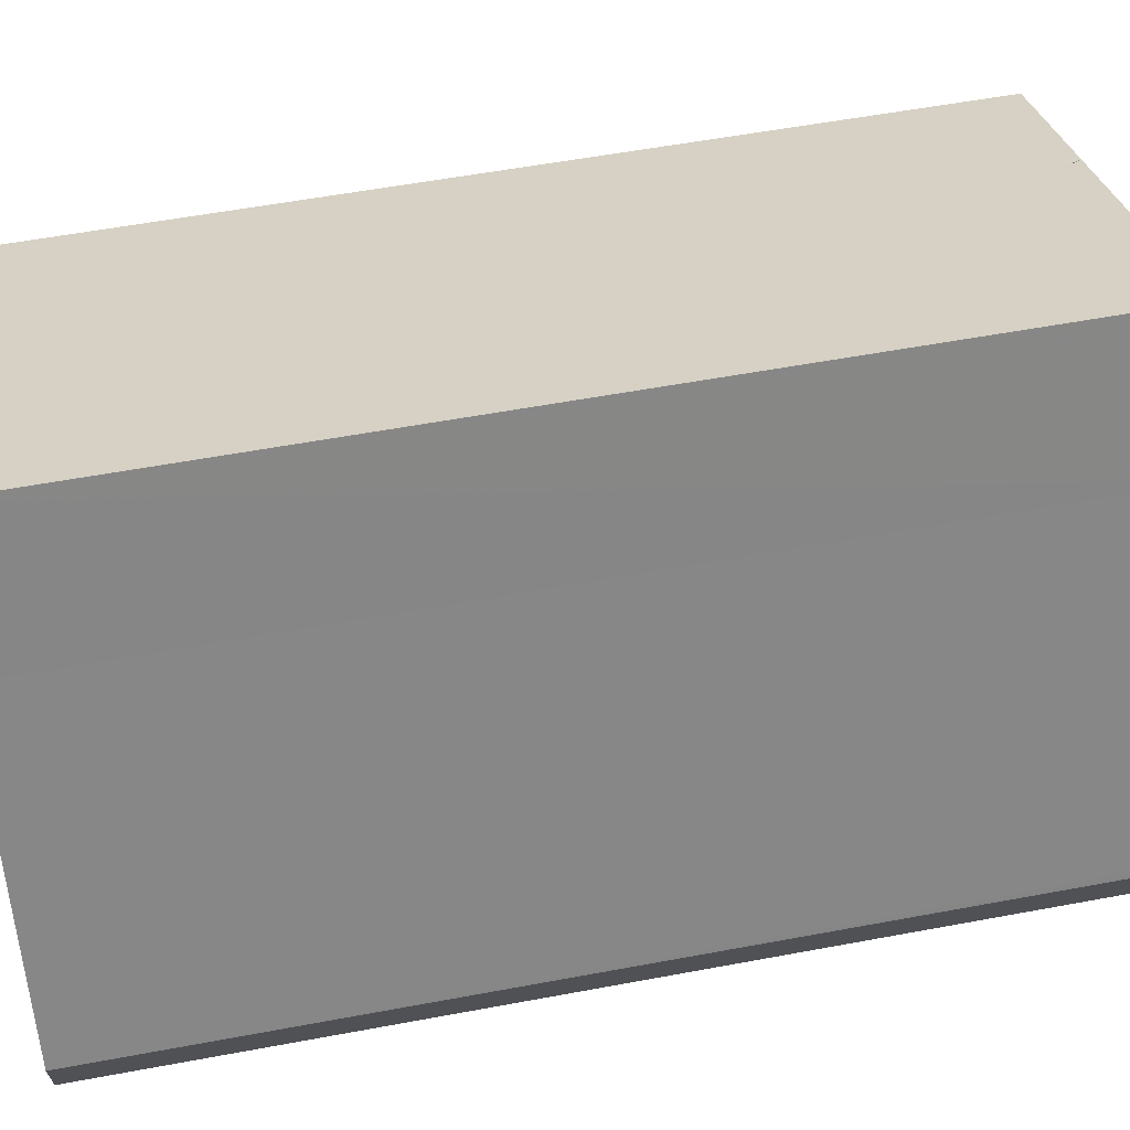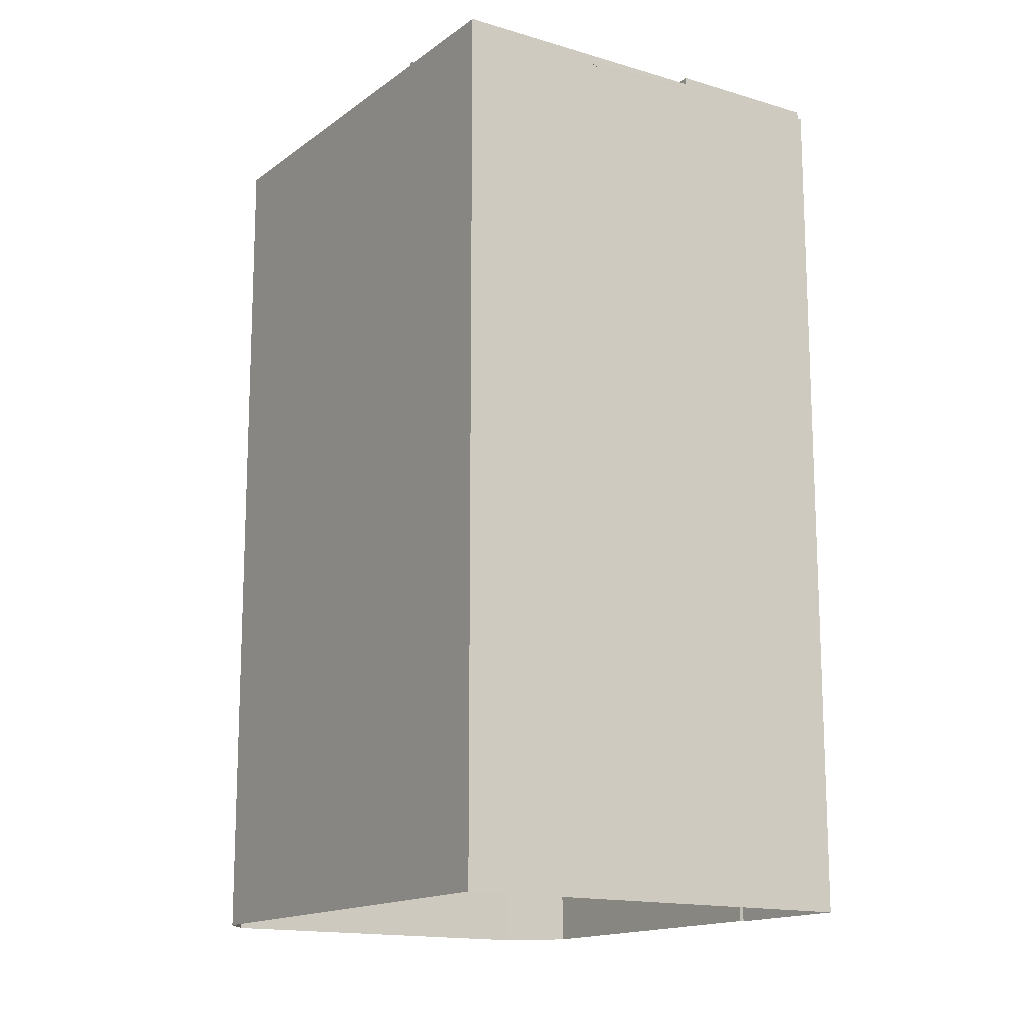
<metadata>
{"format":"obj","ext":"obj","renderer":"f3d","projection":"perspective","resolution":1024,"background":"white","views":[{"elev":55.3,"azim":-101.2,"up":"+Y"},{"elev":-15.0,"azim":119.9,"up":"+Z"}]}
</metadata>
<code>
v -5689 -3.531e+04 2.989
v -5706 -3.53e+04 2.995
v -5707 -3.53e+04 2.996
v -5690 -3.531e+04 2.989
v -5700 -3.528e+04 3.003
v -5700 -3.528e+04 3.003
v -5697 -3.528e+04 3.005
v -5678 -3.529e+04 2.998
v -5684 -3.528e+04 3.001
v -5692 -3.529e+04 42.88
v -5703 -3.53e+04 42.88
v -5695 -3.53e+04 42.87
v -5699 -3.529e+04 42.88
v -5703 -3.53e+04 41.93
v -5706 -3.53e+04 41.93
v -5698 -3.53e+04 41.92
v -5707 -3.53e+04 41.93
v -5699 -3.528e+04 41.93
v -5699 -3.529e+04 41.93
v -5686 -3.528e+04 41.93
v -5690 -3.528e+04 41.93
v -5689 -3.528e+04 41.93
v -5687 -3.528e+04 41.93
v -5696 -3.53e+04 41.92
v -5697 -3.528e+04 41.93
v -5693 -3.529e+04 41.93
v -5690 -3.528e+04 41.93
v -5688 -3.528e+04 41.93
v -5688 -3.528e+04 41.93
v -5692 -3.529e+04 41.93
v -5680 -3.529e+04 41.93
v -5678 -3.529e+04 41.93
v -5679 -3.529e+04 41.93
v -5686 -3.529e+04 41.93
v -5684 -3.528e+04 41.93
v -5685 -3.528e+04 41.93
v -5680 -3.529e+04 41.93
v -5681 -3.529e+04 41.93
v -5681 -3.529e+04 41.93
v -5681 -3.529e+04 41.93
v -5689 -3.531e+04 41.92
v -5689 -3.531e+04 41.92
v -5695 -3.53e+04 41.92
v -5690 -3.531e+04 41.92
v -5692 -3.529e+04 41.93
v -5687 -3.529e+04 41.93
v -5688 -3.529e+04 41.93
v -5683 -3.53e+04 46.92
v -5678 -3.529e+04 46.93
v -5678 -3.529e+04 46.93
v -5688 -3.531e+04 46.92
v -5683 -3.53e+04 46.92
v -5690 -3.531e+04 46.92
v -5690 -3.531e+04 46.92
v -5686 -3.53e+04 46.92
v -5686 -3.53e+04 46.92
v -5688 -3.531e+04 46.92
v -5688 -3.531e+04 46.92
v -5689 -3.531e+04 46.92
v -5706 -3.53e+04 46.93
v -5706 -3.53e+04 46.93
v -5707 -3.53e+04 46.93
v -5707 -3.53e+04 46.93
v -5707 -3.53e+04 46.93
v -5697 -3.528e+04 46.94
v -5697 -3.528e+04 46.94
v -5697 -3.528e+04 46.94
v -5700 -3.528e+04 46.93
v -5700 -3.528e+04 46.93
v -5699 -3.528e+04 46.93
v -5702 -3.529e+04 46.93
v -5702 -3.529e+04 46.93
v -5702 -3.529e+04 46.93
v -5702 -3.529e+04 46.93
v -5704 -3.529e+04 46.93
v -5700 -3.528e+04 46.93
v -5707 -3.53e+04 46.93
v -5704 -3.529e+04 46.93
v -5684 -3.528e+04 46.93
v -5690 -3.528e+04 46.93
v -5684 -3.528e+04 46.93
v -5690 -3.528e+04 46.93
v -5689 -3.528e+04 47.02
v -5690 -3.528e+04 47.02
v -5688 -3.528e+04 47.02
v -5687 -3.528e+04 47.02
v -5695 -3.529e+04 46.88
v -5695 -3.529e+04 46.84
v -5695 -3.529e+04 46.88
v -5695 -3.529e+04 46.84
v -5697 -3.529e+04 46.69
v -5697 -3.529e+04 46.69
v -5695 -3.529e+04 46.69
v -5695 -3.529e+04 46.81
v -5697 -3.529e+04 46.88
v -5695 -3.529e+04 46.88
v -5695 -3.529e+04 46.58
v -5695 -3.529e+04 46.55
v -5695 -3.529e+04 46.5
v -5695 -3.529e+04 46.5
v -5697 -3.529e+04 46.5
v -5701 -3.53e+04 46.69
v -5700 -3.53e+04 46.57
v -5701 -3.53e+04 46.5
v -5700 -3.53e+04 46.5
v -5700 -3.53e+04 46.69
v -5700 -3.53e+04 46.69
v -5698 -3.529e+04 46.69
v -5698 -3.529e+04 46.57
v -5701 -3.53e+04 46.57
v -5700 -3.53e+04 46.57
v -5701 -3.53e+04 46.81
v -5700 -3.53e+04 46.81
v -5700 -3.53e+04 46.57
v -5700 -3.53e+04 46.81
v -5701 -3.53e+04 46.88
v -5700 -3.53e+04 46.88
v -5700 -3.53e+04 46.81
v -5695 -3.529e+04 46.55
v -5695 -3.529e+04 46.5
v -5700 -3.53e+04 46.5
v -5695 -3.529e+04 46.57
v -5697 -3.529e+04 46.5
v -5697 -3.53e+04 46.57
v -5700 -3.53e+04 46.57
v -5697 -3.529e+04 46.57
v -5695 -3.529e+04 46.58
v -5697 -3.529e+04 46.69
v -5695 -3.529e+04 46.81
v -5697 -3.529e+04 46.81
v -5695 -3.529e+04 46.81
v -5700 -3.53e+04 46.69
v -5697 -3.529e+04 46.88
v -5698 -3.529e+04 46.81
v -5700 -3.53e+04 46.88
v -5697 -3.53e+04 46.81
v -5697 -3.53e+04 46.81
v -5700 -3.53e+04 46.81
v -5700 -3.53e+04 46.69
v -5697 -3.53e+04 46.57
v -5695 -3.529e+04 46.88
v -5695 -3.529e+04 46.88
v -5695 -3.529e+04 46.81
v -5690 -3.529e+04 46.81
v -5702 -3.529e+04 46.89
v -5702 -3.529e+04 46.81
v -5690 -3.529e+04 46.88
v -5690 -3.529e+04 46.81
v -5690 -3.529e+04 46.88
v -5683 -3.53e+04 46.81
v -5683 -3.53e+04 46.88
v -5690 -3.529e+04 46.69
v -5690 -3.529e+04 46.85
v -5683 -3.53e+04 46.69
v -5690 -3.529e+04 46.85
v -5690 -3.529e+04 46.88
v -5690 -3.529e+04 46.81
v -5683 -3.53e+04 46.57
v -5690 -3.529e+04 46.57
v -5690 -3.529e+04 46.57
v -5690 -3.529e+04 46.69
v -5690 -3.529e+04 46.57
v -5683 -3.53e+04 46.5
v -5690 -3.529e+04 46.5
v -5690 -3.529e+04 46.5
v -5700 -3.529e+04 46.58
v -5700 -3.529e+04 46.7
v -5700 -3.529e+04 46.58
v -5702 -3.529e+04 46.58
v -5700 -3.529e+04 46.63
v -5700 -3.529e+04 46.51
v -5702 -3.529e+04 46.51
v -5700 -3.529e+04 46.51
v -5700 -3.529e+04 46.51
v -5700 -3.529e+04 46.63
v -5700 -3.529e+04 46.7
v -5690 -3.529e+04 46.53
v -5690 -3.529e+04 46.53
v -5700 -3.529e+04 46.7
v -5700 -3.529e+04 46.51
v -5702 -3.529e+04 46.7
v -5700 -3.529e+04 46.7
v -5702 -3.529e+04 46.51
v -5702 -3.529e+04 46.51
v -5702 -3.529e+04 46.7
v -5702 -3.529e+04 46.7
v -5702 -3.529e+04 46.89
v -5702 -3.529e+04 46.89
v -5702 -3.529e+04 46.81
v -5702 -3.529e+04 46.81
v -5702 -3.529e+04 46.58
v -5702 -3.529e+04 46.58
v -5695 -3.53e+04 46.5
v -5695 -3.53e+04 46.57
v -5695 -3.53e+04 46.57
v -5695 -3.53e+04 46.57
v -5688 -3.531e+04 46.57
v -5688 -3.531e+04 46.49
v -5695 -3.53e+04 46.5
v -5705 -3.53e+04 46.5
v -5705 -3.53e+04 46.62
v -5705 -3.53e+04 46.69
v -5705 -3.53e+04 46.69
v -5705 -3.53e+04 46.51
v -5707 -3.53e+04 46.69
v -5707 -3.53e+04 46.5
v -5705 -3.53e+04 46.5
v -5705 -3.53e+04 46.57
v -5705 -3.53e+04 46.7
v -5707 -3.53e+04 46.81
v -5705 -3.53e+04 46.57
v -5707 -3.53e+04 46.57
v -5705 -3.53e+04 46.62
v -5707 -3.53e+04 46.55
v -5705 -3.53e+04 46.51
v -5707 -3.53e+04 46.88
v -5705 -3.53e+04 46.7
v -5688 -3.531e+04 46.88
v -5688 -3.531e+04 46.69
v -5695 -3.53e+04 46.8
v -5695 -3.53e+04 46.69
v -5695 -3.53e+04 46.69
v -5695 -3.53e+04 46.88
v -5695 -3.53e+04 46.57
v -5695 -3.53e+04 46.69
v -5695 -3.53e+04 46.81
v -5695 -3.53e+04 46.88
v -5695 -3.53e+04 46.8
v -5688 -3.531e+04 46.8
v -5707 -3.53e+04 46.83
v -5695 -3.53e+04 46.8
v -5695 -3.53e+04 46.69
v -5707 -3.53e+04 46.5
v -5707 -3.53e+04 46.5
v -5707 -3.53e+04 46.69
v -5707 -3.53e+04 46.69
v -5707 -3.53e+04 46.88
v -5707 -3.53e+04 46.88
v -5707 -3.53e+04 46.81
v -5707 -3.53e+04 46.81
v -5707 -3.53e+04 46.57
v -5707 -3.53e+04 46.57
v -5692 -3.53e+04 46.69
v -5690 -3.529e+04 46.5
v -5692 -3.53e+04 46.5
v -5696 -3.53e+04 46.69
v -5696 -3.53e+04 46.5
v -5693 -3.53e+04 46.57
v -5693 -3.53e+04 46.69
v -5696 -3.53e+04 46.88
v -5692 -3.53e+04 46.69
v -5692 -3.53e+04 46.88
v -5692 -3.53e+04 46.88
v -5693 -3.53e+04 46.81
v -5696 -3.53e+04 46.8
v -5692 -3.53e+04 46.81
v -5692 -3.53e+04 46.81
v -5692 -3.53e+04 46.81
v -5692 -3.53e+04 46.57
v -5692 -3.53e+04 46.69
v -5696 -3.53e+04 46.57
v -5692 -3.53e+04 46.57
v -5692 -3.53e+04 46.57
v -5692 -3.53e+04 46.5
v -5690 -3.529e+04 46.88
v -5698 -3.528e+04 46.51
v -5698 -3.528e+04 46.32
v -5706 -3.53e+04 46.32
v -5706 -3.53e+04 46.51
v -5703 -3.529e+04 46.5
v -5703 -3.529e+04 46.51
v -5703 -3.529e+04 46.51
v -5706 -3.53e+04 46.7
v -5697 -3.528e+04 46.39
v -5706 -3.53e+04 46.39
v -5703 -3.529e+04 46.7
v -5703 -3.529e+04 46.58
v -5702 -3.529e+04 46.63
v -5702 -3.529e+04 46.69
v -5702 -3.529e+04 46.7
v -5702 -3.529e+04 46.69
v -5702 -3.529e+04 46.63
v -5698 -3.528e+04 46.7
v -5697 -3.528e+04 46.63
v -5702 -3.529e+04 46.5
v -5706 -3.53e+04 46.62
v -5702 -3.529e+04 46.58
v -5686 -3.53e+04 46.5
v -5686 -3.53e+04 46.69
v -5704 -3.529e+04 46.88
v -5704 -3.529e+04 46.81
v -5686 -3.53e+04 46.88
v -5686 -3.53e+04 46.8
v -5686 -3.53e+04 46.57
v -5704 -3.529e+04 46.69
v -5704 -3.529e+04 46.5
v -5704 -3.529e+04 46.58
v -5693 -3.529e+04 47.36
v -5693 -3.528e+04 47.36
v -5700 -3.528e+04 47.36
v -5690 -3.528e+04 47.36
v -5697 -3.528e+04 47.37
v -5693 -3.528e+04 46.82
v -5688 -3.529e+04 46.82
v -5688 -3.529e+04 46.58
v -5693 -3.528e+04 46.58
v -5685 -3.528e+04 46.82
v -5685 -3.528e+04 46.59
v -5685 -3.528e+04 46.35
v -5688 -3.529e+04 46.34
v -5687 -3.529e+04 46.38
v -5687 -3.529e+04 46.38
v -5684 -3.528e+04 46.44
v -5687 -3.529e+04 46.43
v -5687 -3.529e+04 46.73
v -5684 -3.528e+04 46.73
v -5687 -3.529e+04 46.78
v -5687 -3.529e+04 46.78
v -5693 -3.528e+04 46.34
v -5693 -3.528e+04 46.43
v -5688 -3.529e+04 46.43
v -5693 -3.528e+04 46.73
v -5688 -3.529e+04 46.73
v -5685 -3.528e+04 46.59
v -5685 -3.528e+04 46.82
v -5685 -3.528e+04 46.59
v -5685 -3.528e+04 46.82
v -5685 -3.528e+04 46.35
v -5685 -3.528e+04 46.35
v -5684 -3.528e+04 46.44
v -5684 -3.528e+04 46.44
v -5684 -3.528e+04 46.73
v -5684 -3.528e+04 46.73
v -5687 -3.529e+04 47.48
v -5688 -3.529e+04 47.48
v -5681 -3.529e+04 47.48
v -5681 -3.529e+04 47.48
v -5679 -3.529e+04 44.39
v -5685 -3.528e+04 44.39
v -5686 -3.529e+04 44.39
v -5681 -3.529e+04 44.39
v -5699 -3.528e+04 43.96
v -5697 -3.528e+04 46.01
v -5693 -3.529e+04 44.41
v -5693 -3.528e+04 44.41
f 1 2 3
f 4 2 1
f 5 6 7
f 1 3 5
f 8 1 9
f 9 5 7
f 1 5 9
f 10 11 12
f 10 13 11
f 14 15 16
f 15 14 17
f 18 17 19
f 20 21 22
f 20 22 23
f 16 24 14
f 18 19 25
f 25 19 26
f 21 26 27
f 28 27 29
f 22 21 27
f 29 26 30
f 26 19 30
f 17 14 19
f 29 27 26
f 31 32 33
f 28 29 34
f 32 35 33
f 36 23 28
f 36 20 23
f 20 36 35
f 37 31 33
f 38 37 33
f 33 35 36
f 36 28 34
f 39 31 37
f 40 41 31
f 42 41 40
f 31 39 40
f 43 44 42
f 16 44 43
f 16 43 24
f 42 40 45
f 37 38 39
f 38 46 39
f 30 47 29
f 45 40 47
f 47 46 29
f 34 46 38
f 47 30 45
f 43 42 45
f 29 46 34
f 48 49 50
f 51 49 52
f 53 54 51
f 48 52 49
f 55 51 52
f 56 51 55
f 56 57 51
f 57 58 51
f 53 51 59
f 59 51 58
f 54 53 60
f 60 61 62
f 62 61 63
f 53 61 60
f 64 62 63
f 65 66 67
f 68 69 70
f 69 71 70
f 72 73 71
f 74 75 73
f 66 76 68
f 66 68 67
f 75 77 78
f 78 77 63
f 77 64 63
f 74 77 75
f 72 74 73
f 69 72 71
f 69 68 76
f 50 49 79
f 79 66 80
f 66 65 80
f 50 79 81
f 81 80 82
f 79 80 81
f 83 84 85
f 86 83 85
f 87 88 89
f 90 87 89
f 91 92 93
f 93 92 94
f 94 95 96
f 94 92 95
f 91 93 97
f 98 99 100
f 97 100 101
f 102 103 104
f 105 99 104
f 106 103 102
f 107 108 109
f 91 97 101
f 107 109 105
f 109 101 105
f 103 105 104
f 100 99 101
f 101 99 105
f 110 111 112
f 112 111 113
f 114 111 110
f 113 115 112
f 112 115 116
f 115 117 116
f 116 118 102
f 102 118 106
f 117 118 116
f 99 119 120
f 99 121 104
f 104 114 110
f 120 122 123
f 121 114 104
f 121 124 125
f 122 126 123
f 123 124 121
f 99 120 123
f 121 99 123
f 126 122 127
f 127 128 126
f 129 130 128
f 127 129 128
f 130 131 95
f 95 131 96
f 129 131 130
f 107 132 108
f 133 134 135
f 135 134 132
f 132 134 108
f 136 137 138
f 138 137 135
f 137 133 135
f 138 139 136
f 124 140 125
f 125 140 139
f 139 140 136
f 141 142 87
f 143 88 142
f 142 88 87
f 142 131 144
f 96 131 142
f 141 94 96
f 145 146 94
f 147 148 149
f 142 144 147
f 148 150 151
f 142 147 149
f 149 148 151
f 141 96 142
f 145 94 141
f 152 153 154
f 154 153 151
f 151 153 149
f 152 155 153
f 153 156 149
f 150 157 158
f 158 157 159
f 148 157 150
f 131 129 144
f 160 161 127
f 127 161 129
f 129 161 144
f 159 162 158
f 158 162 163
f 162 164 163
f 120 165 122
f 122 160 127
f 122 165 160
f 97 93 166
f 167 146 168
f 168 146 169
f 93 170 166
f 167 170 94
f 167 94 146
f 94 170 93
f 171 100 97
f 166 171 97
f 172 173 169
f 169 173 168
f 174 173 172
f 98 171 175
f 98 175 176
f 98 100 171
f 177 154 163
f 152 154 177
f 176 152 98
f 177 163 164
f 119 165 120
f 119 98 152
f 119 178 165
f 152 177 178
f 178 119 152
f 179 180 181
f 181 180 172
f 180 174 172
f 179 181 145
f 142 149 156
f 142 155 152
f 142 156 155
f 141 182 145
f 182 179 145
f 141 176 182
f 143 152 176
f 90 141 87
f 142 152 143
f 88 143 90
f 90 176 141
f 143 176 90
f 183 184 185
f 186 183 185
f 187 185 188
f 187 186 185
f 189 188 190
f 189 187 188
f 191 190 192
f 191 189 190
f 191 192 184
f 183 191 184
f 121 193 114
f 114 194 111
f 114 193 194
f 195 196 197
f 197 196 198
f 196 199 198
f 105 200 107
f 107 201 132
f 201 202 132
f 200 201 107
f 203 204 205
f 205 204 206
f 204 207 206
f 103 106 208
f 209 210 211
f 211 210 212
f 106 213 208
f 209 213 118
f 209 118 210
f 118 213 106
f 200 105 103
f 208 200 103
f 206 212 214
f 207 215 206
f 212 215 211
f 206 215 212
f 205 216 203
f 203 216 217
f 202 217 135
f 132 202 135
f 135 216 218
f 219 220 218
f 221 139 138
f 222 220 219
f 138 135 223
f 221 138 223
f 220 223 218
f 217 216 135
f 223 135 218
f 198 224 219
f 219 224 222
f 199 224 198
f 221 225 139
f 139 225 125
f 125 193 121
f 125 225 193
f 115 226 227
f 117 115 227
f 210 118 117
f 227 228 218
f 228 229 218
f 230 210 216
f 216 117 218
f 117 227 218
f 216 210 117
f 229 231 197
f 197 231 195
f 228 231 229
f 115 113 226
f 194 232 111
f 111 232 113
f 113 232 226
f 233 234 235
f 236 233 235
f 237 235 238
f 237 236 235
f 239 238 240
f 239 237 238
f 241 240 242
f 241 239 240
f 241 242 234
f 233 241 234
f 243 161 160
f 178 244 165
f 160 165 245
f 246 194 247
f 193 244 247
f 232 194 246
f 225 248 193
f 225 249 248
f 194 193 247
f 243 160 245
f 248 245 193
f 165 244 245
f 245 244 193
f 250 226 246
f 246 226 232
f 227 226 250
f 243 251 161
f 161 251 144
f 144 252 147
f 144 251 252
f 225 221 249
f 253 254 223
f 223 254 221
f 221 254 249
f 231 228 255
f 255 228 250
f 228 227 250
f 256 148 252
f 252 148 147
f 157 148 256
f 257 258 220
f 220 258 223
f 258 253 223
f 259 162 159
f 159 260 259
f 157 256 260
f 159 157 260
f 261 195 255
f 255 195 231
f 196 195 261
f 220 222 257
f 262 263 224
f 224 263 222
f 222 263 257
f 244 177 164
f 244 199 247
f 247 196 261
f 164 162 264
f 162 259 264
f 199 262 224
f 264 262 199
f 199 196 247
f 244 164 264
f 199 244 264
f 155 156 265
f 156 153 265
f 266 267 180
f 215 268 269
f 270 267 268
f 204 271 207
f 272 173 270
f 180 267 174
f 173 174 270
f 215 207 268
f 207 271 270
f 207 270 268
f 174 267 270
f 273 211 269
f 269 211 215
f 209 211 273
f 274 275 268
f 267 274 268
f 217 276 203
f 203 277 204
f 277 271 204
f 276 277 203
f 201 278 202
f 202 276 217
f 202 278 276
f 173 272 168
f 168 279 167
f 279 280 167
f 272 279 168
f 167 281 170
f 170 281 282
f 280 281 167
f 266 179 283
f 283 179 182
f 180 179 266
f 182 176 283
f 283 176 284
f 176 175 284
f 175 274 284
f 274 285 275
f 286 275 208
f 286 208 213
f 282 166 170
f 274 175 171
f 200 287 201
f 287 278 201
f 171 166 285
f 275 200 208
f 285 166 282
f 200 285 287
f 275 285 200
f 274 171 285
f 213 209 273
f 286 213 273
f 288 259 289
f 289 259 260
f 264 259 288
f 251 243 128
f 128 243 126
f 126 245 123
f 126 243 245
f 137 254 253
f 133 137 253
f 290 134 133
f 291 134 290
f 253 258 292
f 258 293 292
f 290 133 292
f 133 253 292
f 293 257 294
f 294 257 263
f 258 257 293
f 137 136 254
f 248 249 140
f 140 249 136
f 136 249 254
f 263 262 294
f 294 262 288
f 262 264 288
f 123 245 124
f 124 248 140
f 124 245 248
f 101 285 91
f 91 282 92
f 282 281 92
f 285 282 91
f 279 272 295
f 295 272 296
f 272 270 296
f 109 108 287
f 276 291 277
f 277 291 297
f 108 278 287
f 276 278 134
f 276 134 291
f 134 278 108
f 285 101 109
f 287 285 109
f 296 271 297
f 297 271 277
f 270 271 296
f 295 290 279
f 279 290 280
f 281 280 95
f 92 281 95
f 95 290 292
f 289 256 292
f 251 128 130
f 260 256 289
f 130 95 252
f 251 130 252
f 256 252 292
f 280 290 95
f 252 95 292
f 298 299 300
f 299 301 300
f 301 302 300
f 303 304 305
f 306 303 305
f 307 308 305
f 304 307 305
f 305 309 310
f 305 308 309
f 311 310 312
f 310 309 313
f 312 310 314
f 314 310 313
f 313 315 314
f 313 316 315
f 317 315 304
f 318 317 304
f 315 316 304
f 316 307 304
f 319 305 310
f 319 306 305
f 319 310 320
f 310 311 321
f 310 321 320
f 321 322 320
f 321 323 322
f 303 322 304
f 322 323 304
f 323 318 304
f 324 325 326
f 324 327 325
f 324 326 328
f 329 324 328
f 329 328 330
f 331 329 330
f 332 330 333
f 332 331 330
f 327 333 325
f 327 332 333
f 334 335 336
f 337 334 336
f 338 339 340
f 341 338 340
f 12 11 24
f 12 24 43
f 11 14 24
f 19 11 13
f 19 14 11
f 13 10 30
f 13 30 19
f 10 45 30
f 45 10 12
f 43 45 12
f 229 58 57
f 218 229 57
f 150 52 48
f 151 150 48
f 50 32 31
f 58 229 59
f 197 41 59
f 163 31 41
f 48 50 151
f 52 292 55
f 56 218 57
f 52 150 289
f 219 56 293
f 151 50 154
f 52 289 292
f 56 219 218
f 158 289 150
f 219 293 294
f 229 197 59
f 31 163 154
f 158 163 288
f 288 41 294
f 158 288 289
f 198 41 197
f 219 294 198
f 154 50 31
f 163 41 288
f 294 41 198
f 293 56 55
f 292 293 55
f 44 53 42
f 42 59 41
f 42 53 59
f 44 16 53
f 53 16 61
f 16 15 61
f 212 15 17
f 61 15 212
f 63 61 210
f 230 63 210
f 17 214 212
f 210 61 212
f 146 71 73
f 146 145 71
f 291 75 78
f 291 290 75
f 216 63 230
f 181 342 70
f 78 63 216
f 73 75 290
f 342 172 18
f 296 17 18
f 214 17 206
f 205 291 78
f 145 70 71
f 146 73 295
f 297 205 206
f 205 78 216
f 295 73 290
f 297 291 205
f 181 70 145
f 297 17 296
f 169 295 296
f 169 146 295
f 169 296 172
f 172 342 181
f 296 18 172
f 297 206 17
f 32 50 313
f 35 32 313
f 50 81 316
f 50 316 313
f 35 313 309
f 20 35 309
f 316 81 307
f 20 82 21
f 307 81 82
f 308 307 82
f 20 309 308
f 20 308 82
f 69 5 183
f 3 62 241
f 5 3 183
f 187 72 69
f 74 237 77
f 189 236 74
f 64 239 62
f 187 69 186
f 191 236 189
f 236 237 74
f 186 69 183
f 191 183 233
f 241 62 239
f 236 191 233
f 3 241 233
f 3 233 183
f 54 4 1
f 51 54 1
f 54 2 4
f 54 60 2
f 60 3 2
f 60 62 3
f 69 76 6
f 5 69 6
f 76 66 7
f 6 76 7
f 331 9 329
f 9 7 329
f 332 327 79
f 327 66 79
f 329 7 66
f 324 329 66
f 327 324 66
f 331 8 9
f 8 331 49
f 79 49 332
f 332 49 331
f 8 51 1
f 8 49 51
f 189 74 72
f 187 189 72
f 239 64 77
f 237 239 77
f 27 85 84
f 27 28 85
f 22 84 83
f 22 27 84
f 22 83 86
f 23 22 86
f 23 86 85
f 28 23 85
f 88 90 89
f 116 102 112
f 112 102 110
f 102 104 110
f 98 119 99
f 188 185 190
f 190 185 192
f 185 184 192
f 238 235 240
f 240 235 242
f 235 234 242
f 250 246 255
f 255 246 261
f 246 247 261
f 178 177 244
f 153 155 265
f 273 269 286
f 286 269 275
f 269 268 275
f 25 342 18
f 343 342 25
f 342 267 266
f 343 267 342
f 26 344 25
f 344 343 25
f 267 343 274
f 342 266 70
f 68 70 300
f 298 343 344
f 283 298 300
f 70 266 283
f 283 284 298
f 284 274 298
f 274 343 298
f 70 283 300
f 67 300 302
f 67 68 300
f 302 301 65
f 302 65 67
f 301 80 65
f 320 344 345
f 298 344 320
f 299 298 322
f 298 320 322
f 345 344 26
f 26 21 345
f 303 299 322
f 301 299 82
f 80 301 82
f 345 21 82
f 345 319 320
f 306 299 303
f 345 306 319
f 299 306 82
f 345 82 306
f 328 326 330
f 330 326 333
f 326 325 333
f 47 311 46
f 46 311 312
f 317 318 334
f 321 47 335
f 318 335 334
f 321 311 47
f 323 335 318
f 321 335 323
f 336 335 47
f 40 336 47
f 314 46 312
f 314 39 46
f 334 337 315
f 317 334 315
f 39 314 337
f 337 314 315
f 39 336 40
f 39 337 336
f 36 340 339
f 36 34 340
f 36 339 338
f 33 36 338
f 33 338 341
f 38 33 341
f 34 341 340
f 34 38 341

</code>
